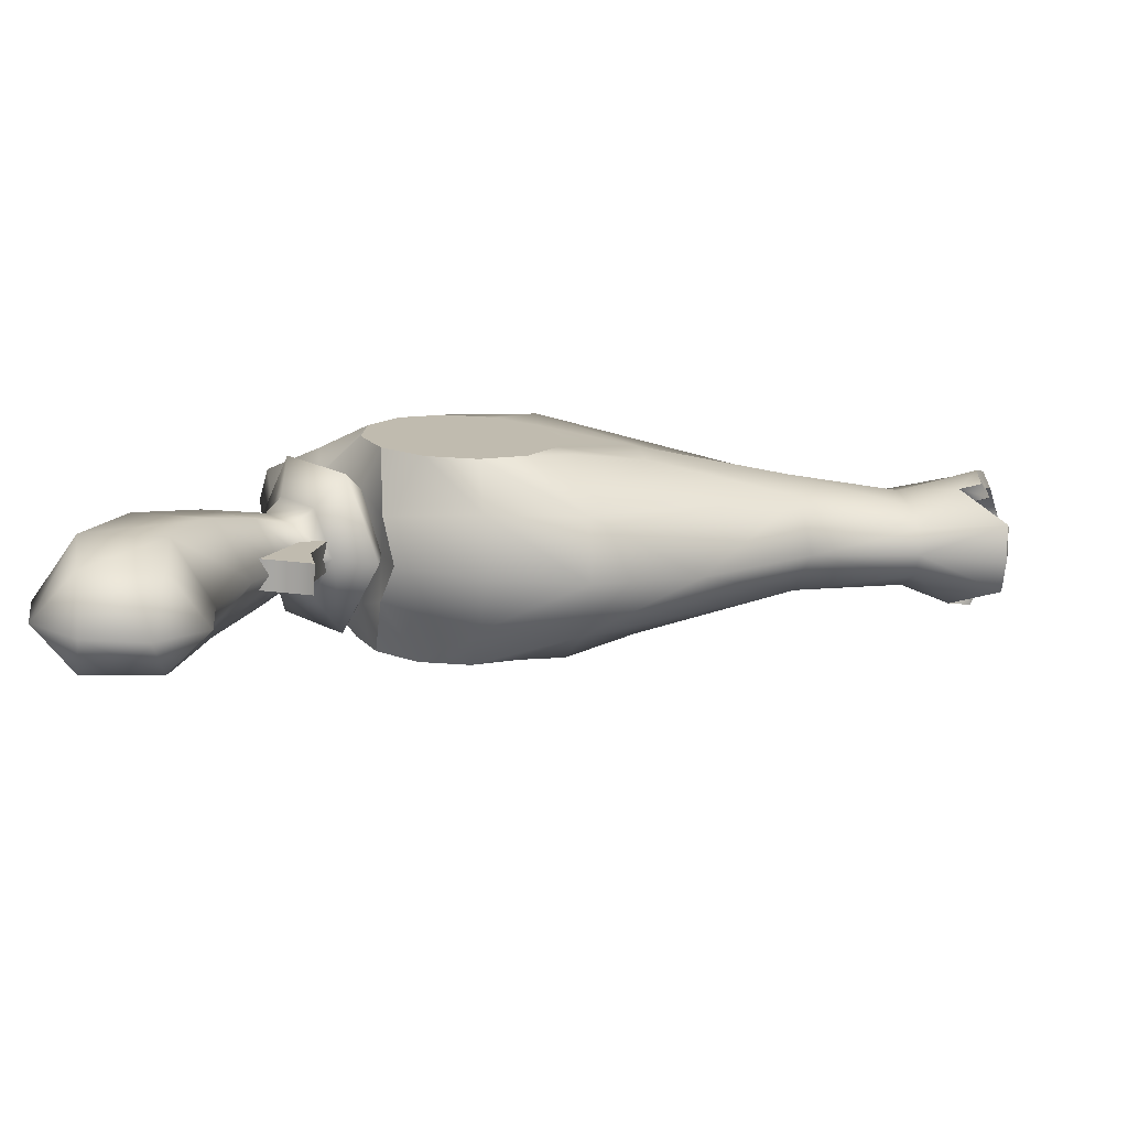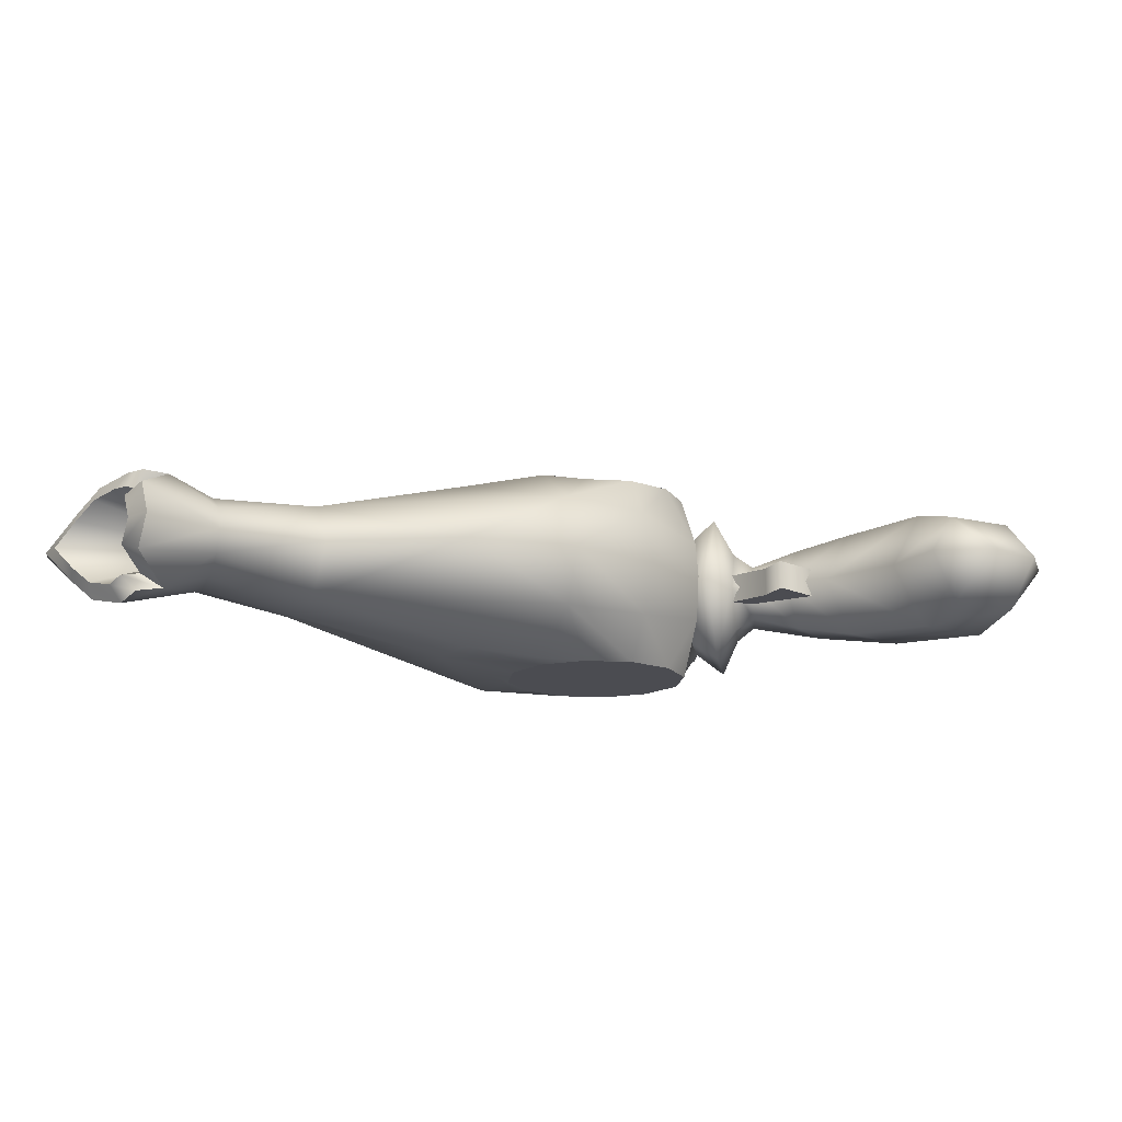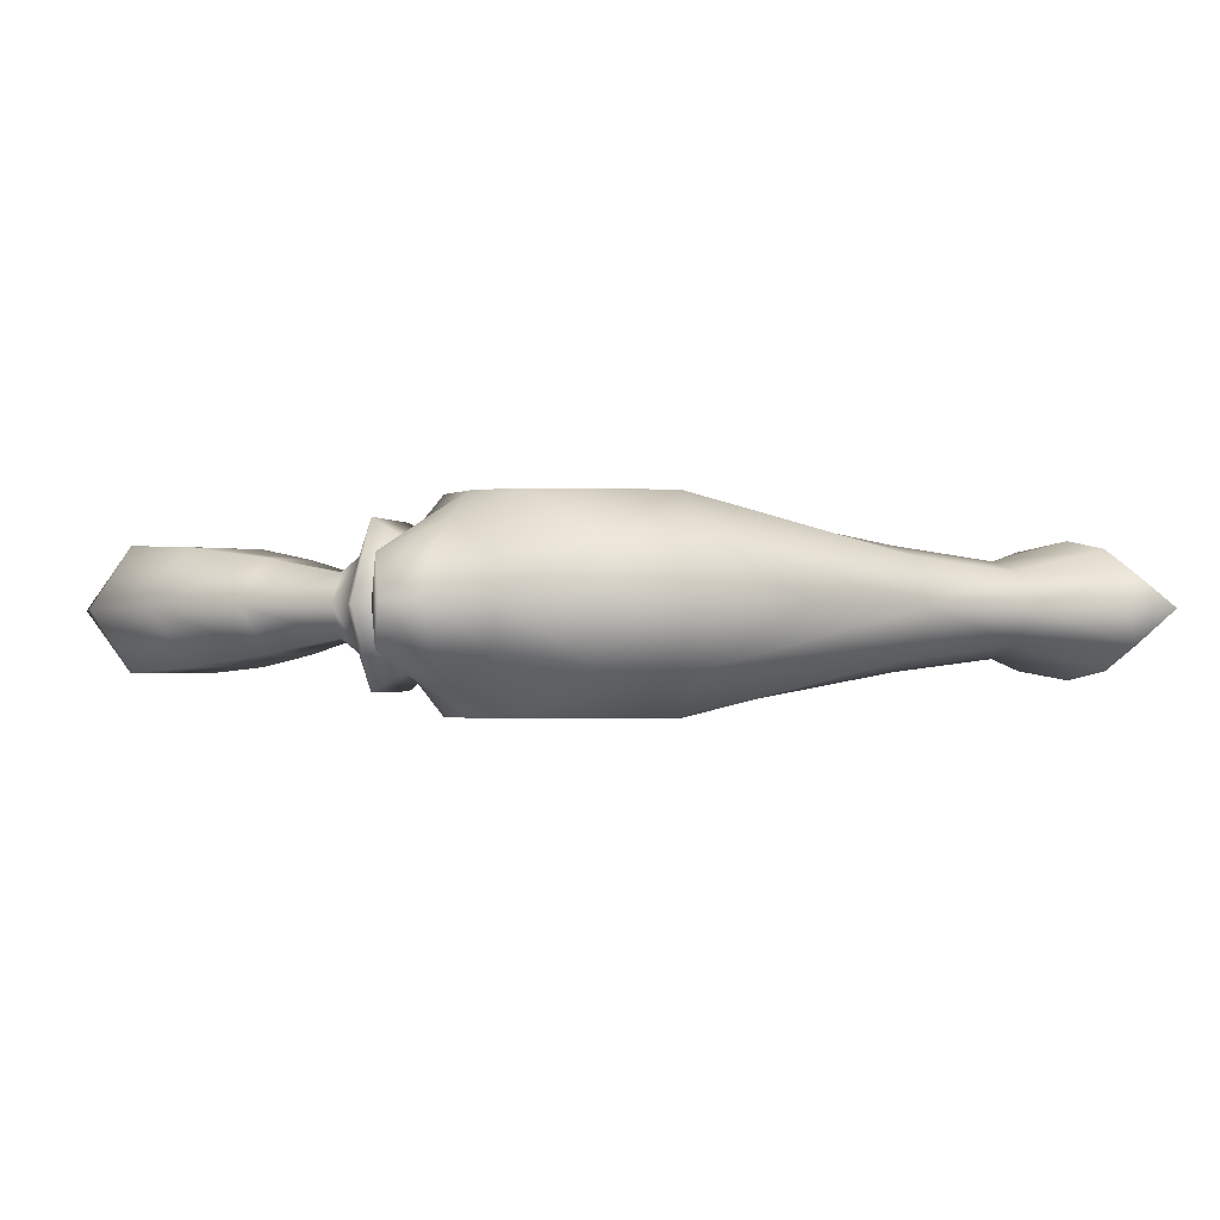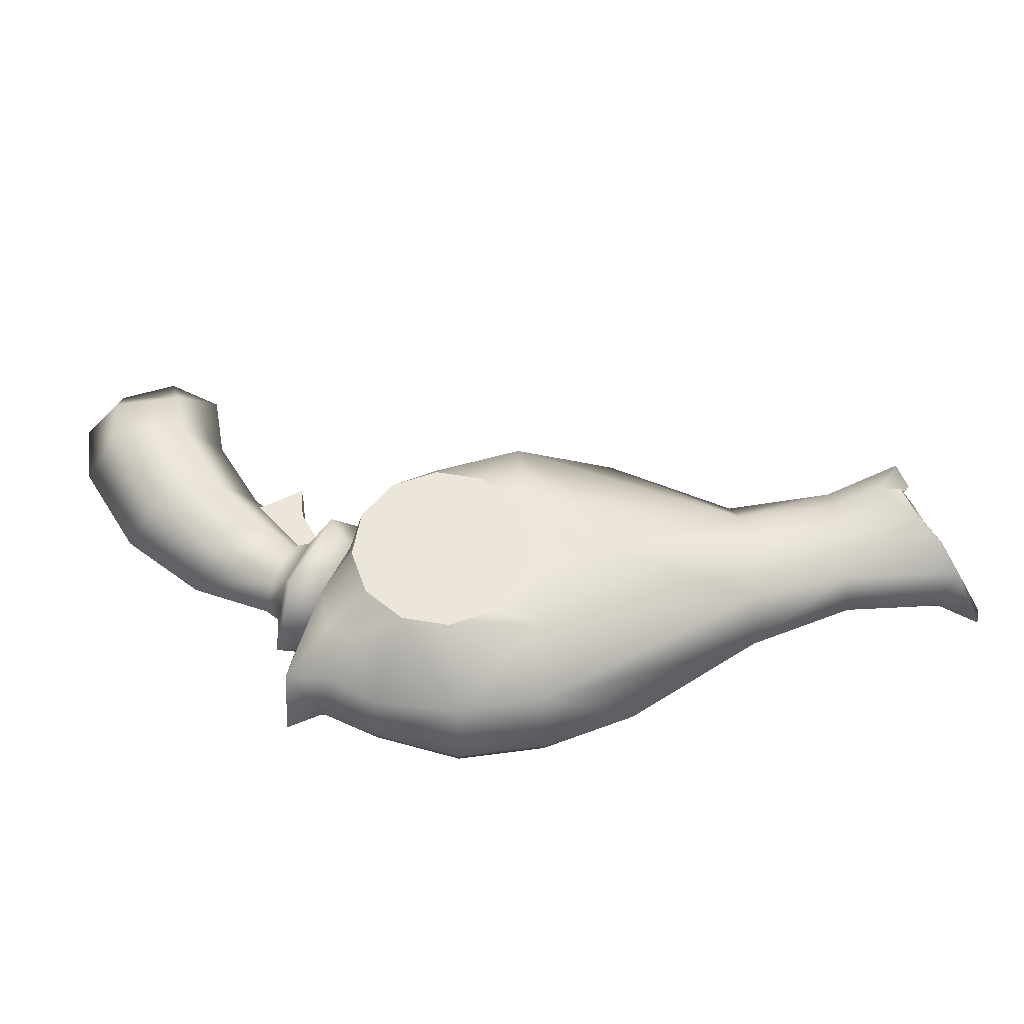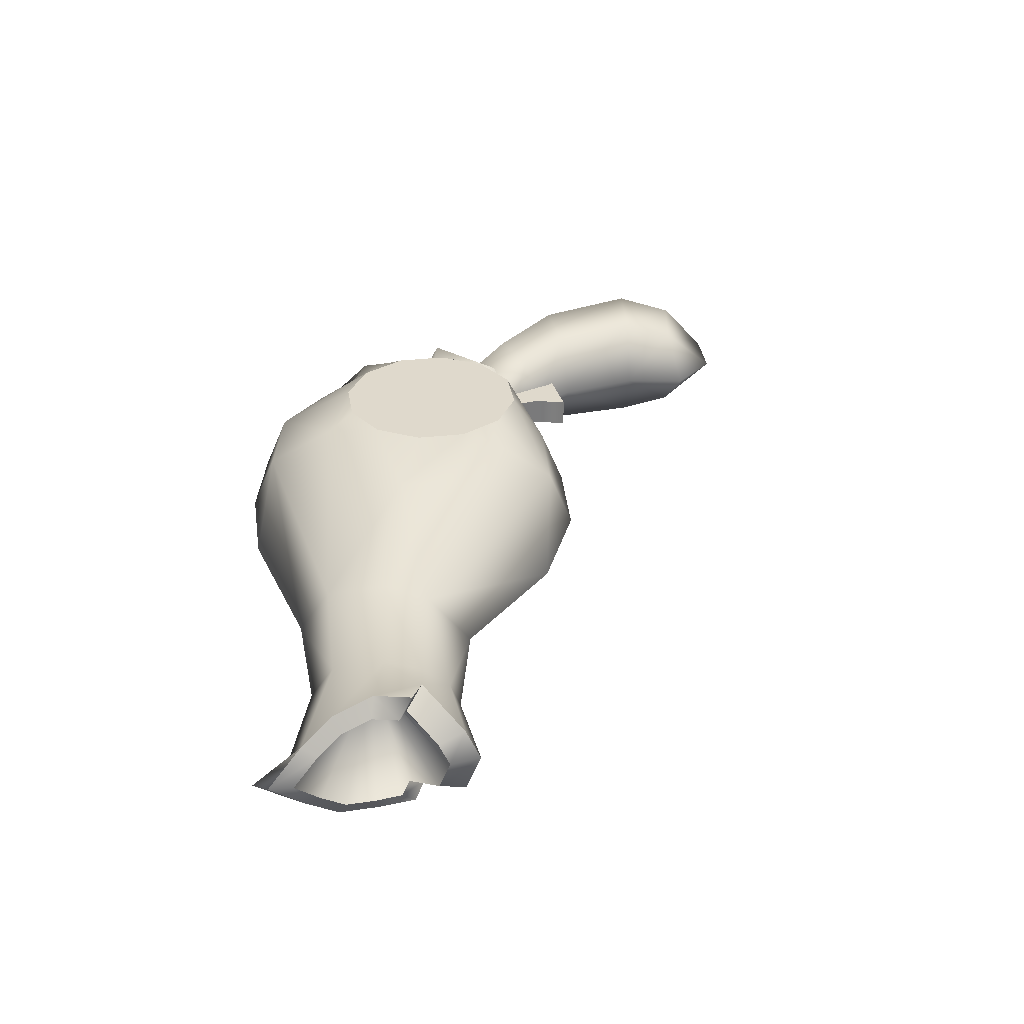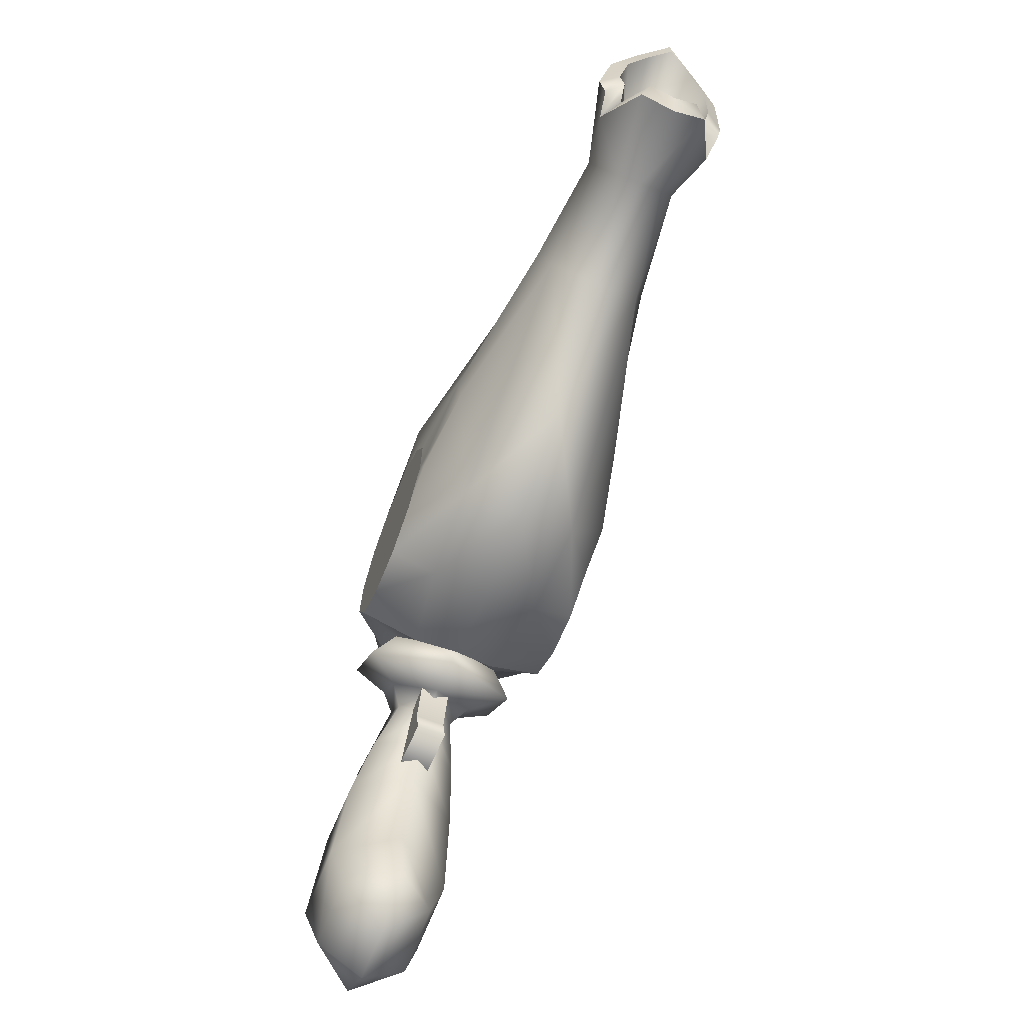
<metadata>
{"format":"obj","ext":"obj","renderer":"f3d","projection":"perspective","resolution":1024,"background":"white","views":[{"elev":-74.4,"azim":177.4,"up":"+Y"},{"elev":-15.3,"azim":-34.5,"up":"+Z"},{"elev":-1.6,"azim":153.4,"up":"+Z"},{"elev":56.5,"azim":162.9,"up":"+Z"},{"elev":32.3,"azim":-96.1,"up":"+Z"},{"elev":-66.0,"azim":-111.8,"up":"+Y"}]}
</metadata>
<code>
g default
v -3.149 0.5252 0.6458
v -5.41 0.157 0.6458
v -2.87 2.551 0.6458
v -5.647 3.959 0.6458
v -3.149 0.5252 -0.6504
v -5.41 0.157 -0.6504
v -2.87 2.551 -0.6504
v -5.647 3.959 -0.6504
v -5.546 13.97 1e-06
v -7.738 2.676 -1e-06
v -8.922 16.13 1e-06
v -12.11 1.14 -1e-06
v -12.95 16.78 2e-06
v -16.26 1.204 -1e-06
v -28.98 14.19 1e-06
v -30.33 7.856 0
v -17.22 16.58 2e-06
v -20.8 2.943 -1e-06
v -34.98 16.06 2e-06
v -33.92 7.305 0
v -33.21 15.2 2e-06
v -34.66 16.68 2e-06
v 3.368 0.2774 -1e-06
v -3.119 -0.4099 -1e-06
v -2.201 6.046 -0
v -4.798 2.841 -1e-06
v -2.181 8.256 0
v 4.626 -4.361 -2e-06
v -2.17 -3.979 -2e-06
v 4.118 -7.052 -2e-06
v -2.505 -6.873 -2e-06
v -0.5977 -8.729 -3e-06
v 2.023 -8.705 -3e-06
v -3.804 8.35 0
v -7.719 4.224 -1e-06
v -1.697 12.4 1e-06
v -3.47 12.21 1e-06
v -2.721 9.022 0
v 0.8092 3.859 -1e-06
v -4.112 1.334 -1e-06
v -24.01 14.6 1e-06
v -5.706 13.22 1.81
v -5.354 10.4 3.18
v -6.668 8.968 4.345
v -7.546 4.836 4.345
v -7.772 3.5 1.81
v -9.135 15.13 2.417
v -9.807 11.79 4.345
v -11.9 2.144 2.417
v -13.17 15.74 2.511
v -13.78 12.89 4.348
v -14.82 8.541 4.345
v -15.43 5.098 4.348
v -16.04 2.247 2.511
v -29.19 13.22 1.5
v -29.65 11.02 2.043
v -29.99 9.44 1.77
v -30.24 8.28 1.022
v -34.28 14.62 1.482
v -33.74 13.26 2.565
v -33.12 11.59 2.962
v -32.06 9.568 2.565
v -33.96 7.933 1.482
v -33.09 10.03 2.721
v -11.56 3.53 4.345
v -11.99 11.68 4.345
v -13.82 10.49 4.345
v -14.7 6.357 4.345
v -13.51 4.523 4.345
v -9.38 3.645 4.345
v -7.859 10.8 4.345
v -6.553 6.784 4.345
v -2.224 10.75 1.81
v -4.57 9.593 3.133
v 1.747 0.1055 2.402
v -1.497 -0.2381 2.402
v -2.85 5.244 1.274
v -4.149 3.642 1.274
v -3.522 6.843 3.374
v -6.204 4.017 3.374
v 2.927 -4.265 2.65
v -0.4708 -4.075 2.65
v 2.431 -6.784 1.996
v -0.6862 -6.365 1.996
v -4.782 7.318 2.463
v -6.74 5.256 2.463
v -0.5623 2.992 1.899
v -2.853 1.93 1.899
v -25.22 8.871 2.071
v -24.83 10.74 2.604
v -24.28 13.29 2.018
v -25.62 7.021 0
v -18.16 9.592 3.822
v -4.063 11.52 1.81
v -21.39 9.262 3.021
v -18.41 7.18 3.804
v -5.815 3.236 -1e-06
v -2.63 6.668 -0
v -3.407 5.803 1.87
v -4.962 4.073 1.87
v -5.706 13.22 -1.81
v -5.354 10.4 -3.18
v -6.668 8.968 -4.345
v -7.546 4.836 -4.345
v -7.772 3.5 -1.81
v -9.135 15.13 -2.417
v -9.807 11.79 -4.345
v -11.9 2.144 -2.417
v -13.17 15.74 -2.511
v -13.78 12.89 -4.348
v -14.82 8.541 -4.345
v -15.43 5.098 -4.348
v -16.04 2.247 -2.511
v -29.19 13.22 -1.5
v -29.65 11.02 -2.043
v -29.99 9.44 -1.77
v -30.24 8.28 -1.022
v -34.28 14.62 -1.482
v -33.74 13.26 -2.565
v -33.12 11.59 -2.962
v -32.06 9.568 -2.565
v -33.96 7.933 -1.482
v -33.09 10.03 -2.721
v -11.56 3.53 -4.345
v -11.99 11.68 -4.345
v -13.82 10.49 -4.345
v -14.7 6.357 -4.345
v -13.51 4.523 -4.345
v -9.38 3.645 -4.345
v -7.859 10.8 -4.345
v -6.553 6.784 -4.345
v -2.224 10.75 -1.81
v -4.57 9.593 -3.133
v 1.747 0.1055 -2.402
v -1.497 -0.2381 -2.402
v -2.85 5.244 -1.274
v -4.149 3.642 -1.274
v -3.522 6.843 -3.374
v -6.204 4.017 -3.374
v 2.927 -4.265 -2.65
v -0.4708 -4.075 -2.65
v 2.431 -6.784 -1.996
v -0.6862 -6.365 -1.996
v -4.782 7.318 -2.463
v -6.74 5.256 -2.463
v -0.5623 2.992 -1.899
v -2.853 1.93 -1.899
v -25.22 8.871 -2.071
v -24.83 10.74 -2.604
v -24.28 13.29 -2.018
v -18.16 9.592 -3.822
v -4.063 11.52 -1.81
v -21.39 9.262 -3.021
v -18.41 7.18 -3.804
v -3.407 5.803 -1.87
v -4.962 4.073 -1.87
v -8.353 2.594 -1e-06
v -34.08 12.96 1.876
v -34.47 13.96 1.084
v -33.62 11.74 2.166
v -33.6 10.6 1.99
v -32.85 10.26 1.876
v -34.24 9.069 1.084
v -34.99 15.01 1e-06
v -34.21 8.61 0
v -34.47 13.96 -1.084
v -34.08 12.96 -1.876
v -33.62 11.74 -2.166
v -33.6 10.6 -1.99
v -32.85 10.26 -1.876
v -34.24 9.069 -1.084
v -28.11 11.53 1e-06
v -5.102 1.61 -0.6504
v -5.102 1.61 0.6458
g Tr_Wea_Pistolet
f 174 3 4
f 3 174 1
f 5 6 173
f 173 7 5
f 1 2 6
f 6 5 1
f 174 4 8
f 173 6 2
f 174 173 2
f 7 173 8
f 173 174 8
f 174 2 1
f 9 11 47
f 9 47 42
f 42 47 71
f 42 71 43
f 43 71 44
f 70 49 46
f 65 49 70
f 46 49 12
f 46 12 157
f 11 13 50
f 11 50 47
f 47 50 51
f 47 51 48
f 48 51 66
f 65 54 49
f 49 54 14
f 49 14 12
f 13 17 50
f 41 15 55
f 50 41 91
f 91 55 56
f 51 91 93
f 90 56 57
f 93 90 95
f 89 57 58
f 89 58 92
f 54 89 18
f 54 18 14
f 89 92 18
f 59 60 55
f 55 15 59
f 60 61 56
f 56 55 60
f 64 62 61
f 62 56 61
f 62 63 58
f 58 57 62
f 21 59 15
f 59 22 19
f 63 20 16
f 16 58 63
f 56 62 57
f 59 21 22
f 53 54 69
f 67 93 52
f 66 51 67
f 68 96 53
f 68 53 69
f 45 70 46
f 47 48 71
f 66 44 71
f 48 66 71
f 67 44 66
f 52 72 67
f 68 45 52
f 69 70 68
f 69 65 70
f 68 70 45
f 52 45 72
f 67 72 44
f 69 54 65
f 37 94 73
f 73 36 37
f 73 43 74
f 43 73 94
f 44 74 43
f 42 37 9
f 39 25 77
f 23 39 87
f 87 77 78
f 75 87 88
f 88 78 26
f 76 40 24
f 25 98 99
f 25 99 77
f 77 99 100
f 77 100 78
f 78 100 97
f 80 10 97
f 28 75 81
f 75 28 23
f 81 76 82
f 76 81 75
f 82 24 29
f 24 82 76
f 30 81 83
f 81 30 28
f 83 82 84
f 82 83 81
f 84 29 31
f 29 84 82
f 83 33 30
f 33 84 32
f 84 33 83
f 31 32 84
f 85 27 34
f 27 85 79
f 86 79 85
f 79 86 80
f 35 80 86
f 80 35 10
f 38 85 34
f 73 85 38
f 85 73 74
f 44 85 74
f 72 85 44
f 85 72 86
f 72 45 86
f 45 46 86
f 46 35 86
f 36 73 38
f 87 39 77
f 88 87 78
f 23 87 75
f 40 88 26
f 75 88 76
f 76 88 40
f 58 16 92
f 96 89 54
f 68 93 96
f 89 90 57
f 91 90 93
f 90 91 56
f 50 91 51
f 91 41 55
f 17 41 50
f 51 93 67
f 68 52 93
f 46 157 35
f 43 94 42
f 37 42 94
f 53 96 54
f 95 90 89
f 96 95 89
f 93 95 96
f 78 97 26
f 98 27 79
f 99 79 80
f 98 79 99
f 100 80 97
f 99 80 100
f 9 106 11
f 9 101 106
f 101 130 106
f 101 102 130
f 102 103 130
f 129 105 108
f 124 129 108
f 105 12 108
f 105 157 12
f 11 109 13
f 11 106 109
f 106 110 109
f 106 107 110
f 107 125 110
f 124 108 113
f 108 14 113
f 108 12 14
f 13 109 17
f 41 114 15
f 109 150 41
f 150 115 114
f 110 151 150
f 149 116 115
f 151 153 149
f 148 117 116
f 148 92 117
f 113 18 148
f 113 14 18
f 148 18 92
f 118 114 119
f 114 118 15
f 119 115 120
f 115 119 114
f 123 120 121
f 121 120 115
f 121 117 122
f 117 121 116
f 21 15 118
f 118 19 22
f 122 16 20
f 16 122 117
f 115 116 121
f 118 22 21
f 112 128 113
f 126 151 110
f 125 126 110
f 127 112 154
f 127 128 112
f 104 105 129
f 106 130 107
f 131 111 126
f 103 126 125
f 107 130 125
f 130 103 125
f 103 131 126
f 131 104 111
f 104 129 127
f 129 124 128
f 129 128 127
f 104 127 111
f 128 124 113
f 37 132 152
f 132 37 36
f 132 133 102
f 102 152 132
f 103 102 133
f 101 9 37
f 39 136 25
f 23 146 39
f 146 137 136
f 134 147 146
f 147 26 137
f 135 24 40
f 155 138 98
f 25 136 155
f 136 156 155
f 136 137 156
f 137 97 156
f 139 97 10
f 28 140 134
f 134 23 28
f 140 141 135
f 135 134 140
f 141 29 24
f 24 135 141
f 30 142 140
f 140 28 30
f 142 143 141
f 141 140 142
f 143 31 29
f 29 141 143
f 142 30 33
f 33 32 143
f 143 142 33
f 31 143 32
f 144 34 27
f 27 138 144
f 145 144 138
f 138 139 145
f 35 145 139
f 139 10 35
f 38 34 144
f 132 38 144
f 144 133 132
f 103 133 144
f 131 103 144
f 144 145 131
f 131 145 104
f 104 145 105
f 105 145 35
f 36 38 132
f 146 136 39
f 147 137 146
f 23 134 146
f 40 26 147
f 134 135 147
f 135 40 147
f 117 92 16
f 154 113 148
f 127 154 151
f 148 116 149
f 150 151 149
f 149 115 150
f 109 110 150
f 150 114 41
f 17 109 41
f 126 111 151
f 127 151 111
f 105 35 157
f 102 101 152
f 37 152 101
f 112 113 154
f 153 148 149
f 154 148 153
f 151 154 153
f 137 26 97
f 98 138 27
f 155 139 138
f 25 155 98
f 156 97 139
f 155 156 139
f 158 59 159
f 59 158 60
f 160 60 158
f 60 160 61
f 161 61 160
f 61 161 64
f 162 64 161
f 64 162 62
f 163 62 162
f 62 163 63
f 159 19 164
f 19 159 59
f 22 164 19
f 165 63 163
f 63 165 20
f 166 119 167
f 119 166 118
f 167 120 168
f 120 167 119
f 169 121 170
f 121 169 123
f 168 123 169
f 123 168 120
f 170 122 171
f 122 170 121
f 164 118 166
f 118 164 19
f 171 20 165
f 20 171 122
f 159 172 158
f 158 172 160
f 160 172 161
f 161 172 162
f 162 172 163
f 164 172 159
f 163 172 165
f 167 172 166
f 168 172 167
f 170 172 169
f 169 172 168
f 171 172 170
f 166 172 164
f 165 172 171

</code>
